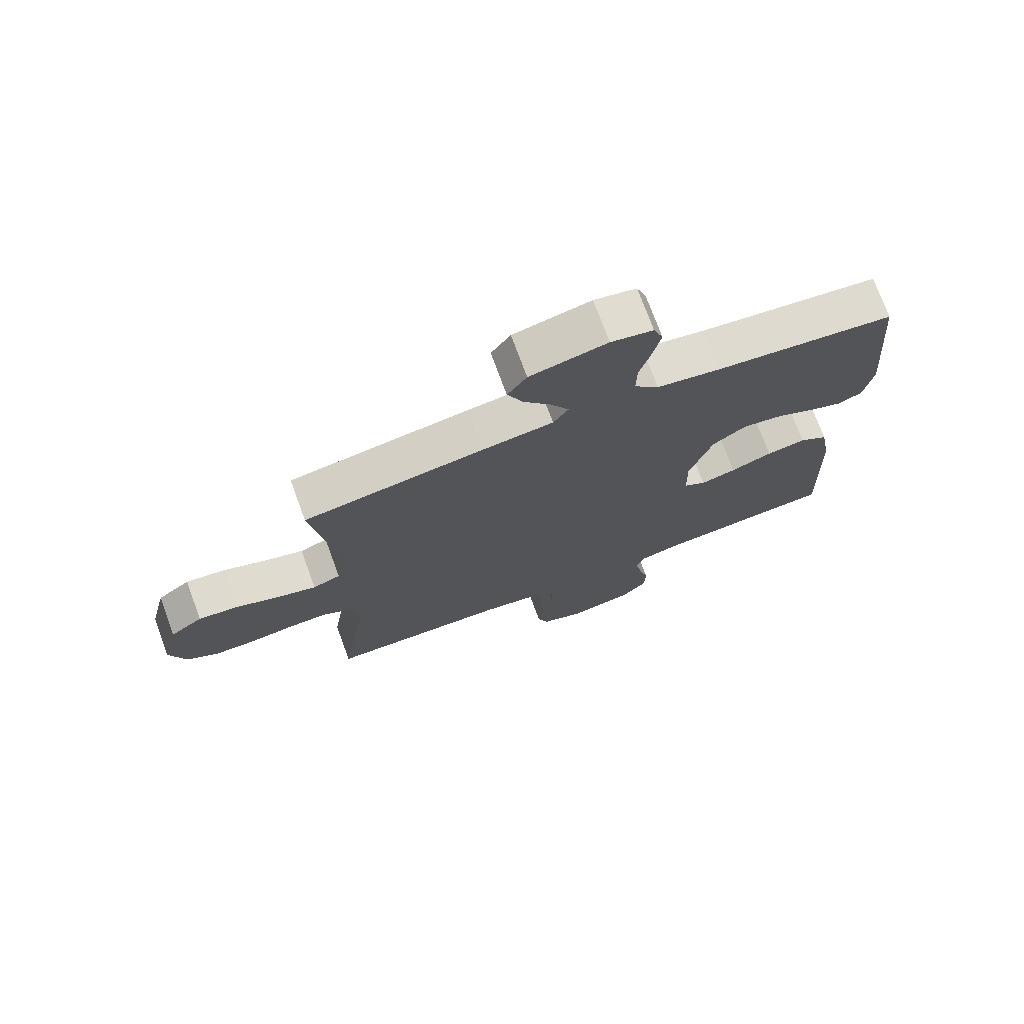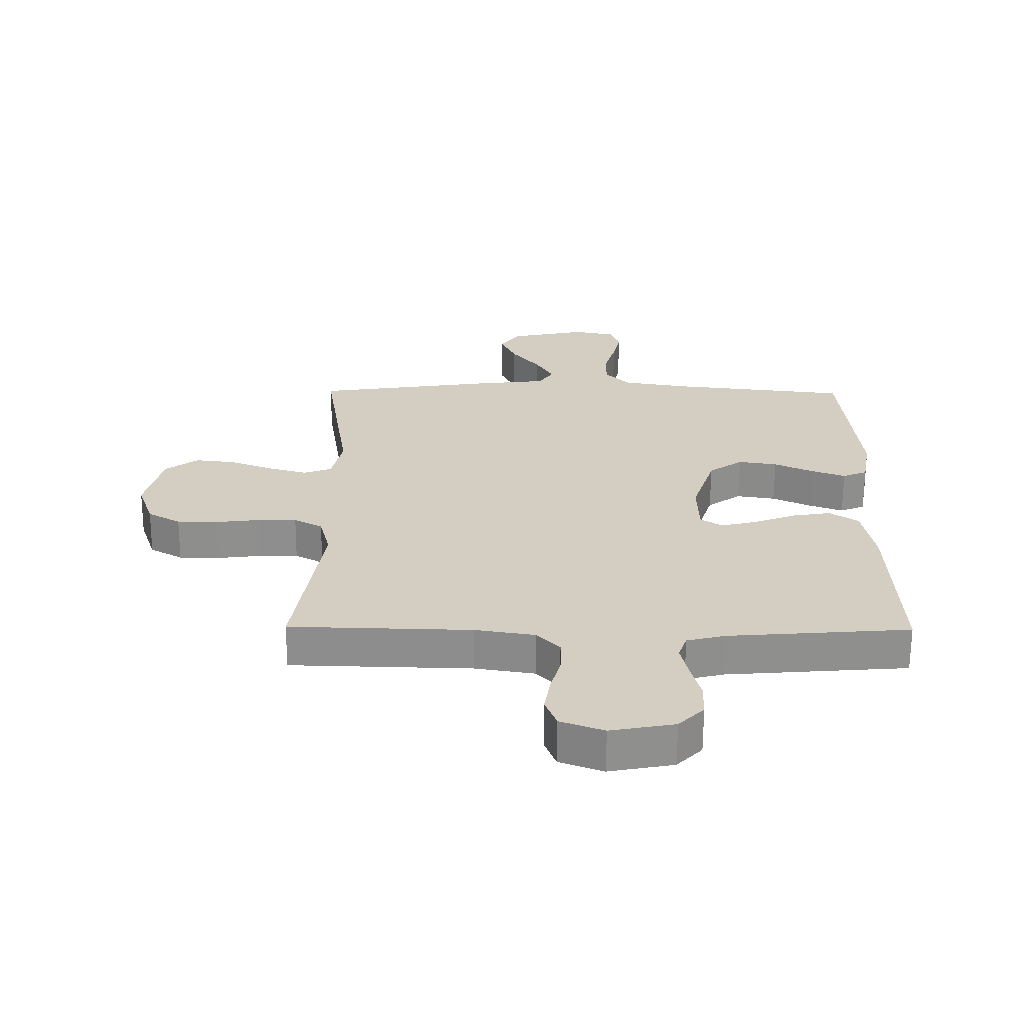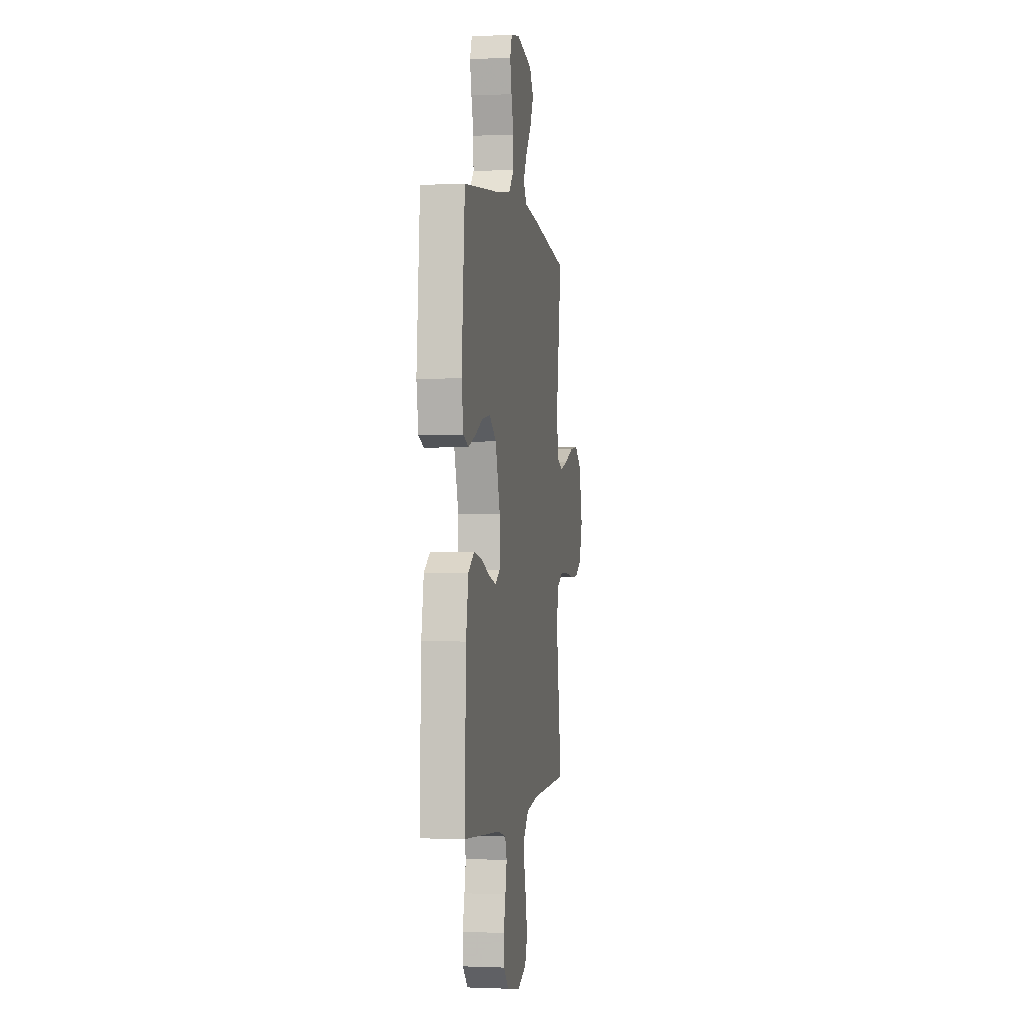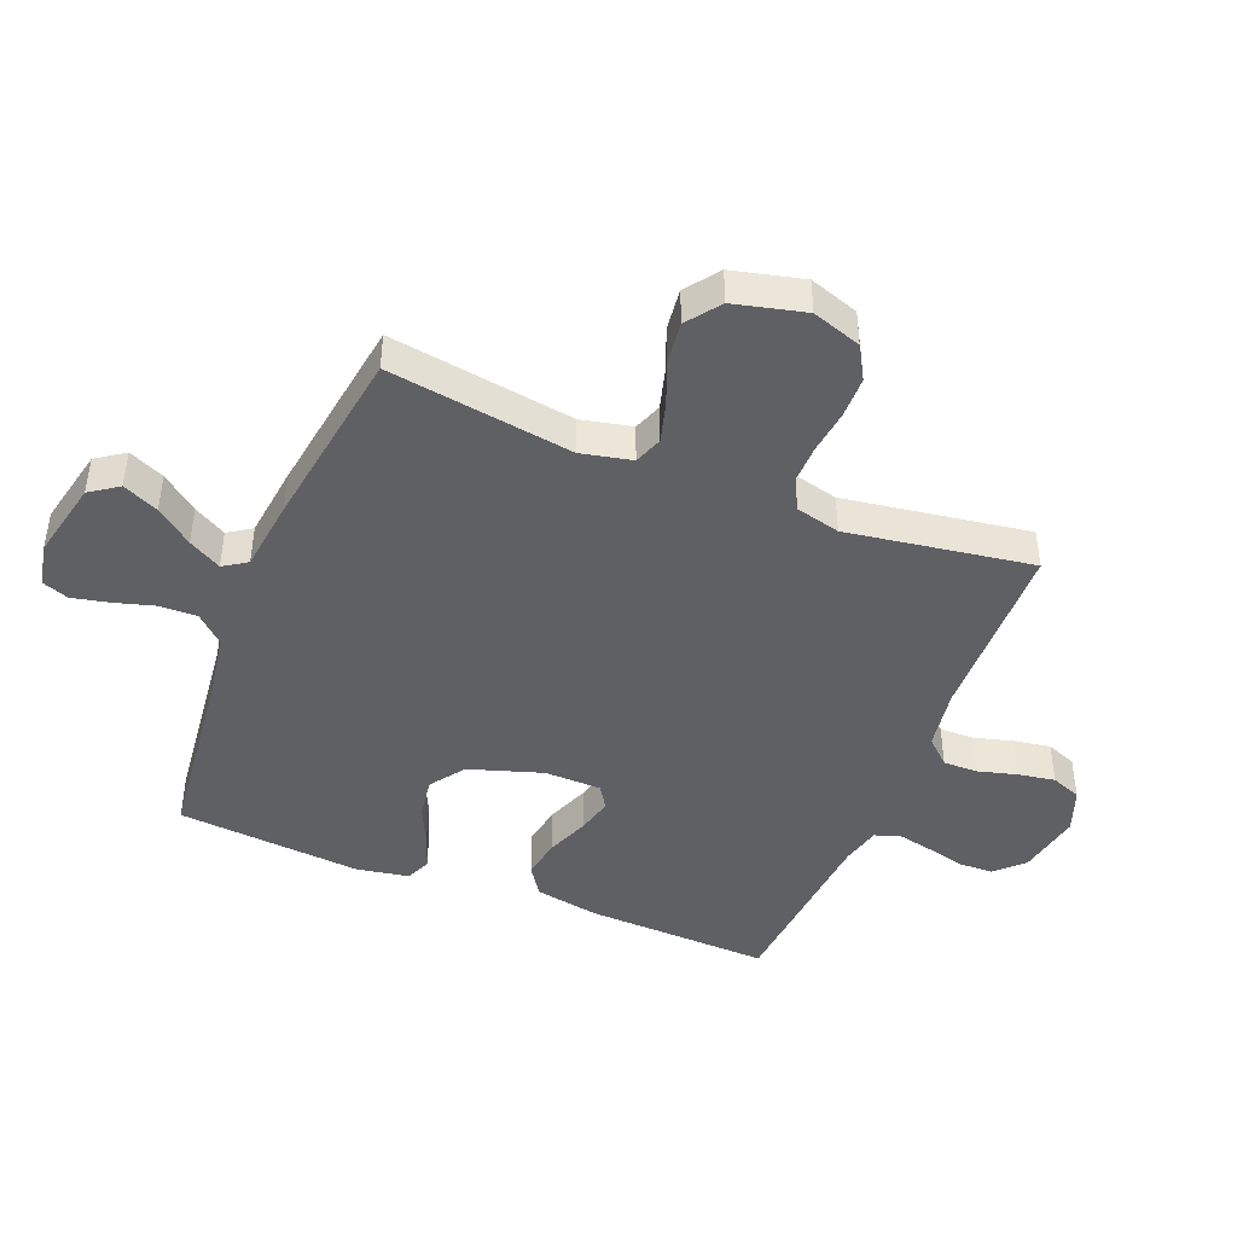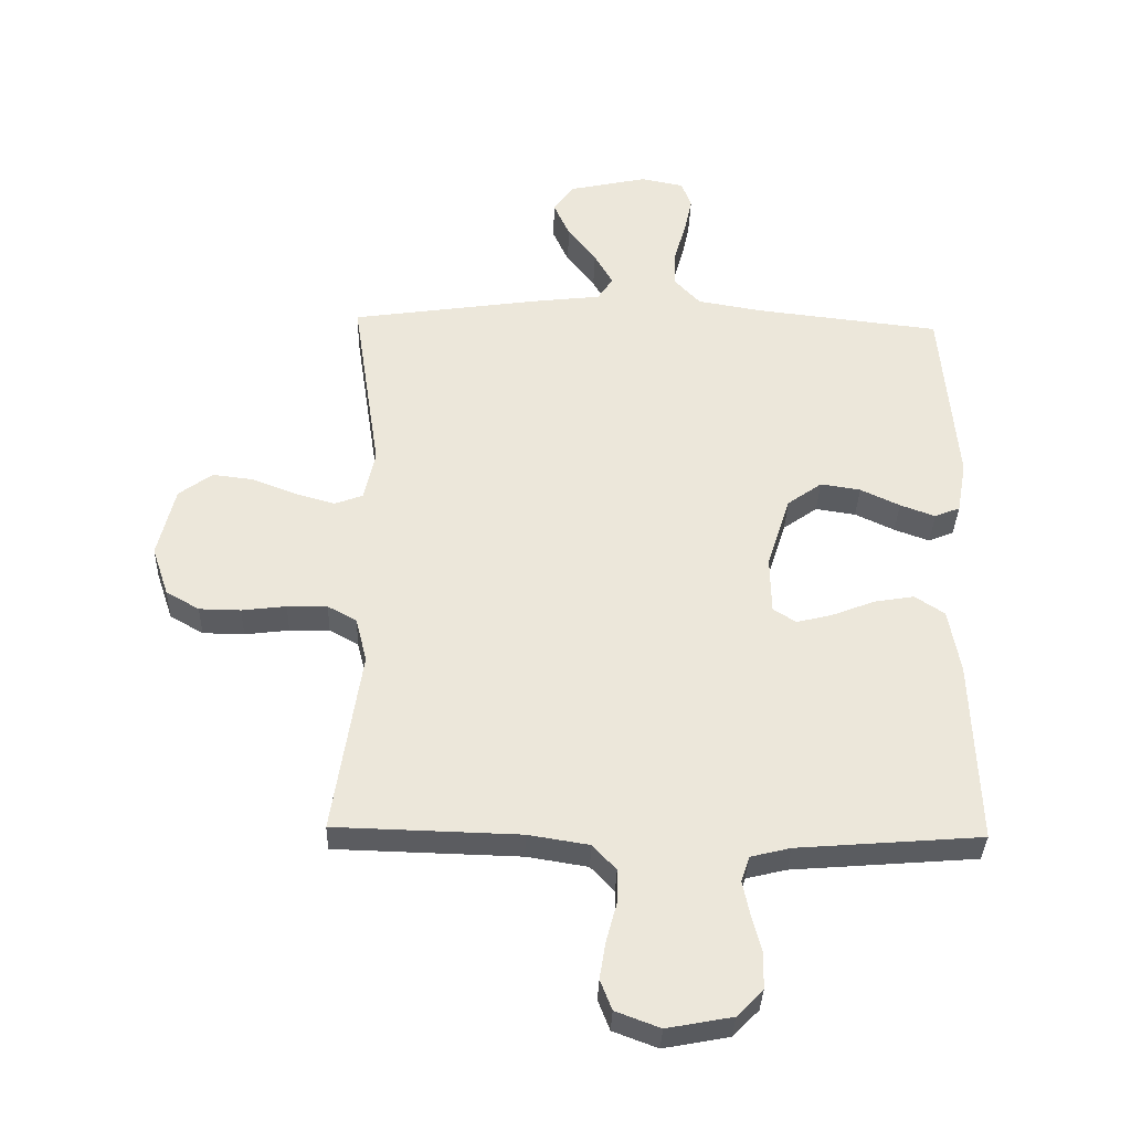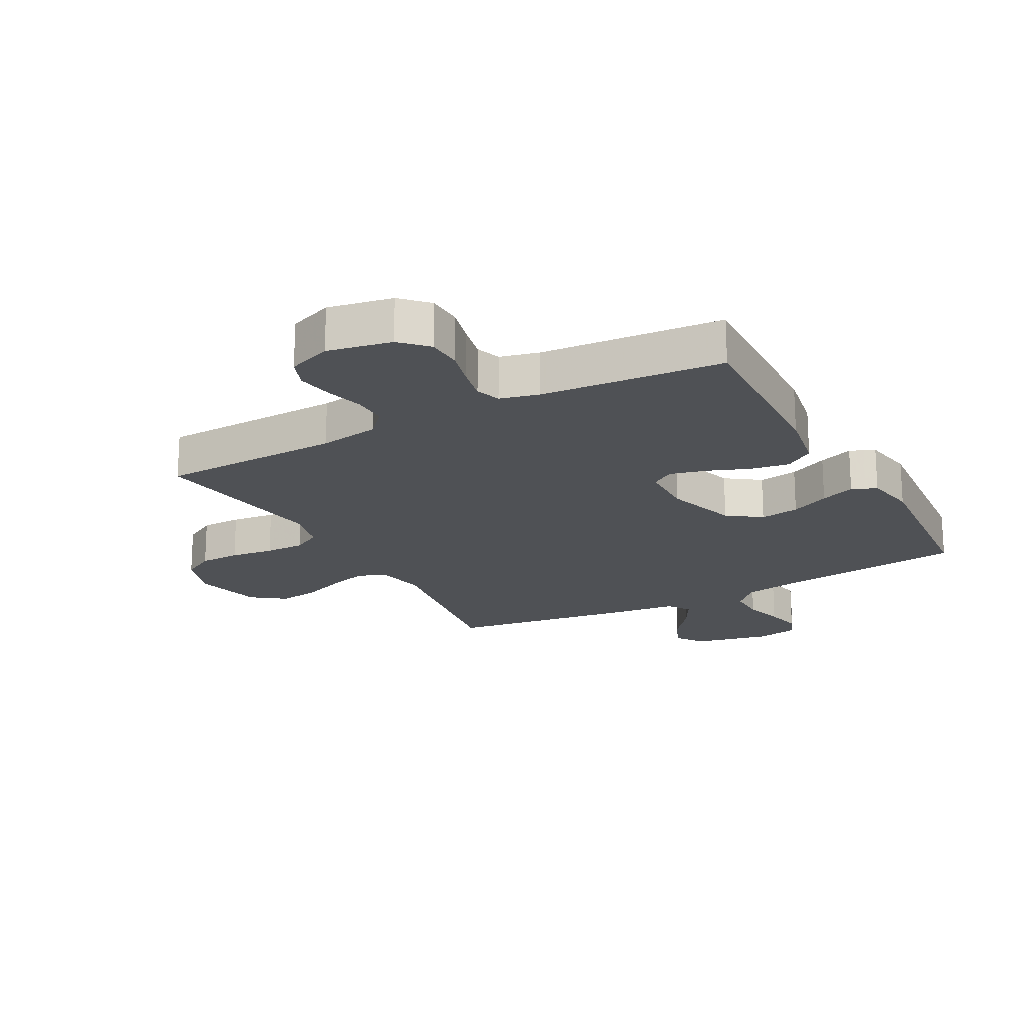
<metadata>
{"format":"obj","ext":"obj","renderer":"f3d","projection":"perspective","resolution":1024,"background":"white","views":[{"elev":73.7,"azim":159.9,"up":"+Z"},{"elev":-64.9,"azim":179.7,"up":"+Z"},{"elev":-1.1,"azim":-80.4,"up":"+Z"},{"elev":-44.2,"azim":68.1,"up":"+Y"},{"elev":-34.7,"azim":178.2,"up":"+Z"},{"elev":-19.7,"azim":-151.5,"up":"+Y"}]}
</metadata>
<code>
v -0.5 0.07 -0.5
v -0.489 0.07 -0.2
v -0.47 0.07 -0.095
v -0.422 0.07 -0.063
v -0.357 0.07 -0.074
v -0.288 0.07 -0.101
v -0.229 0.07 -0.116
v -0.192 0.07 -0.092
v -0.19 0.07 0
v -0.228 0.07 0.119
v -0.284 0.07 0.159
v -0.349 0.07 0.149
v -0.413 0.07 0.119
v -0.47 0.07 0.098
v -0.511 0.07 0.115
v -0.526 0.07 0.2
v -0.5 0.07 0.5
v -0.2 0.07 0.534
v -0.094 0.07 0.552
v -0.053 0.07 0.596
v -0.054 0.07 0.657
v -0.073 0.07 0.723
v -0.086 0.07 0.783
v -0.07 0.07 0.826
v 0 0.07 0.84
v 0.128 0.07 0.812
v 0.16 0.07 0.766
v 0.134 0.07 0.708
v 0.088 0.07 0.649
v 0.058 0.07 0.596
v 0.083 0.07 0.558
v 0.2 0.07 0.544
v 0.5 0.07 0.5
v 0.455 0.07 0.2
v 0.473 0.07 0.118
v 0.519 0.07 0.101
v 0.583 0.07 0.119
v 0.655 0.07 0.147
v 0.722 0.07 0.155
v 0.776 0.07 0.115
v 0.804 0.07 0
v 0.777 0.07 -0.08
v 0.723 0.07 -0.111
v 0.656 0.07 -0.112
v 0.584 0.07 -0.103
v 0.519 0.07 -0.102
v 0.472 0.07 -0.128
v 0.454 0.07 -0.2
v 0.5 0.07 -0.5
v 0.2 0.07 -0.508
v 0.101 0.07 -0.524
v 0.063 0.07 -0.565
v 0.064 0.07 -0.621
v 0.081 0.07 -0.684
v 0.091 0.07 -0.744
v 0.072 0.07 -0.793
v 0 0.07 -0.82
v -0.106 0.07 -0.8
v -0.148 0.07 -0.757
v -0.15 0.07 -0.699
v -0.134 0.07 -0.637
v -0.122 0.07 -0.581
v -0.136 0.07 -0.54
v -0.2 0.07 -0.524
v -0.5 0 -0.5
v -0.489 0 -0.2
v -0.47 0 -0.095
v -0.422 0 -0.063
v -0.357 0 -0.074
v -0.288 0 -0.101
v -0.229 0 -0.116
v -0.192 0 -0.092
v -0.19 0 0
v -0.228 0 0.119
v -0.284 0 0.159
v -0.349 0 0.149
v -0.413 0 0.119
v -0.47 0 0.098
v -0.511 0 0.115
v -0.526 0 0.2
v -0.5 0 0.5
v -0.2 0 0.534
v -0.094 0 0.552
v -0.053 0 0.596
v -0.054 0 0.657
v -0.073 0 0.723
v -0.086 0 0.783
v -0.07 0 0.826
v 0 0 0.84
v 0.128 0 0.812
v 0.16 0 0.766
v 0.134 0 0.708
v 0.088 0 0.649
v 0.058 0 0.596
v 0.083 0 0.558
v 0.2 0 0.544
v 0.5 0 0.5
v 0.455 0 0.2
v 0.473 0 0.118
v 0.519 0 0.101
v 0.583 0 0.119
v 0.655 0 0.147
v 0.722 0 0.155
v 0.776 0 0.115
v 0.804 0 0
v 0.777 0 -0.08
v 0.723 0 -0.111
v 0.656 0 -0.112
v 0.584 0 -0.103
v 0.519 0 -0.102
v 0.472 0 -0.128
v 0.454 0 -0.2
v 0.5 0 -0.5
v 0.2 0 -0.508
v 0.101 0 -0.524
v 0.063 0 -0.565
v 0.064 0 -0.621
v 0.081 0 -0.684
v 0.091 0 -0.744
v 0.072 0 -0.793
v 0 0 -0.82
v -0.106 0 -0.8
v -0.148 0 -0.757
v -0.15 0 -0.699
v -0.134 0 -0.637
v -0.122 0 -0.581
v -0.136 0 -0.54
v -0.2 0 -0.524
f 59 60 61
f 58 59 61
f 57 58 61
f 56 57 61
f 55 56 61
f 54 55 61
f 53 54 61
f 52 53 61 62
f 51 52 62 63
f 48 49 50
f 51 63 64
f 50 51 64
f 48 50 64
f 47 48 64
f 43 44 45
f 42 43 45
f 41 42 45
f 40 41 45
f 39 40 45
f 38 39 45
f 37 38 45
f 36 37 45 46
f 35 36 46 47
f 31 32 33 34
f 35 47 64
f 34 35 64
f 31 34 64
f 27 28 29
f 26 27 29
f 25 26 29
f 24 25 29
f 23 24 29
f 22 23 29
f 21 22 29
f 20 21 29 30
f 30 31 64
f 20 30 64
f 19 20 64
f 16 17 18
f 15 16 18
f 14 15 18
f 13 14 18
f 12 13 18
f 11 12 18 19
f 4 5 6
f 3 4 6
f 2 3 6
f 1 2 6
f 64 1 6
f 64 6 7
f 10 11 19
f 9 10 19
f 8 9 19 64
f 7 8 64
f 125 124 123
f 125 123 122
f 125 122 121
f 125 121 120
f 125 120 119
f 125 119 118
f 125 118 117
f 126 125 117 116
f 127 126 116 115
f 114 113 112
f 128 127 115
f 128 115 114
f 128 114 112
f 128 112 111
f 109 108 107
f 109 107 106
f 109 106 105
f 109 105 104
f 109 104 103
f 109 103 102
f 109 102 101
f 110 109 101 100
f 111 110 100 99
f 98 97 96 95
f 128 111 99
f 128 99 98
f 128 98 95
f 93 92 91
f 93 91 90
f 93 90 89
f 93 89 88
f 93 88 87
f 93 87 86
f 93 86 85
f 94 93 85 84
f 128 95 94
f 128 94 84
f 128 84 83
f 82 81 80
f 82 80 79
f 82 79 78
f 82 78 77
f 82 77 76
f 83 82 76 75
f 70 69 68
f 70 68 67
f 70 67 66
f 70 66 65
f 70 65 128
f 71 70 128
f 83 75 74
f 83 74 73
f 128 83 73 72
f 128 72 71
f 1 65 66 2
f 2 66 67 3
f 3 67 68 4
f 4 68 69 5
f 5 69 70 6
f 6 70 71 7
f 7 71 72 8
f 8 72 73 9
f 9 73 74 10
f 10 74 75 11
f 11 75 76 12
f 12 76 77 13
f 13 77 78 14
f 14 78 79 15
f 15 79 80 16
f 16 80 81 17
f 17 81 82 18
f 18 82 83 19
f 19 83 84 20
f 20 84 85 21
f 21 85 86 22
f 22 86 87 23
f 23 87 88 24
f 24 88 89 25
f 25 89 90 26
f 26 90 91 27
f 27 91 92 28
f 28 92 93 29
f 29 93 94 30
f 30 94 95 31
f 31 95 96 32
f 32 96 97 33
f 33 97 98 34
f 34 98 99 35
f 35 99 100 36
f 36 100 101 37
f 37 101 102 38
f 38 102 103 39
f 39 103 104 40
f 40 104 105 41
f 41 105 106 42
f 42 106 107 43
f 43 107 108 44
f 44 108 109 45
f 45 109 110 46
f 46 110 111 47
f 47 111 112 48
f 48 112 113 49
f 49 113 114 50
f 50 114 115 51
f 51 115 116 52
f 52 116 117 53
f 53 117 118 54
f 54 118 119 55
f 55 119 120 56
f 56 120 121 57
f 57 121 122 58
f 58 122 123 59
f 59 123 124 60
f 60 124 125 61
f 61 125 126 62
f 62 126 127 63
f 63 127 128 64
f 64 128 65 1

</code>
